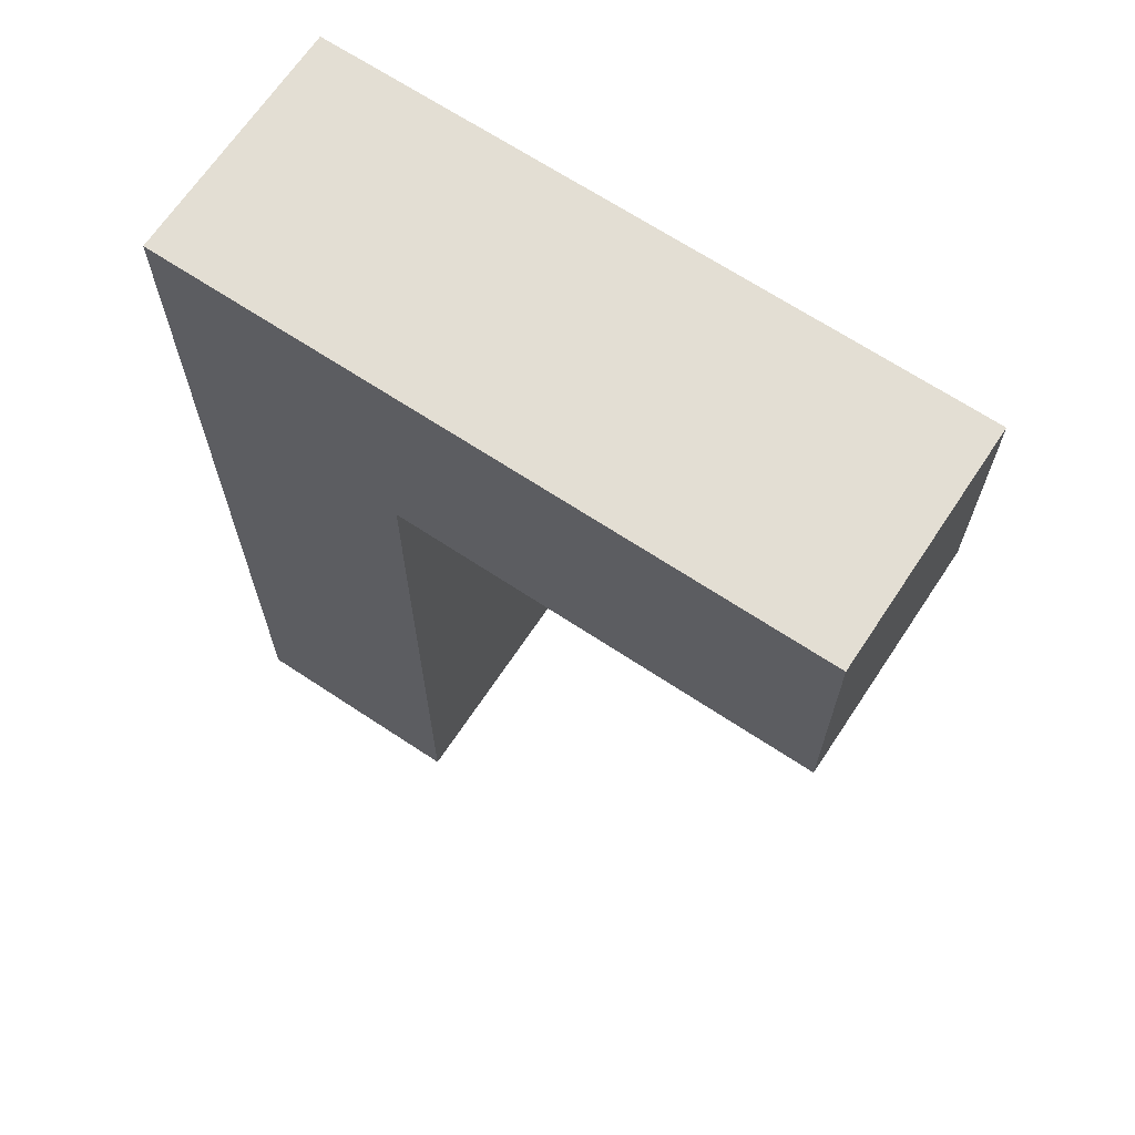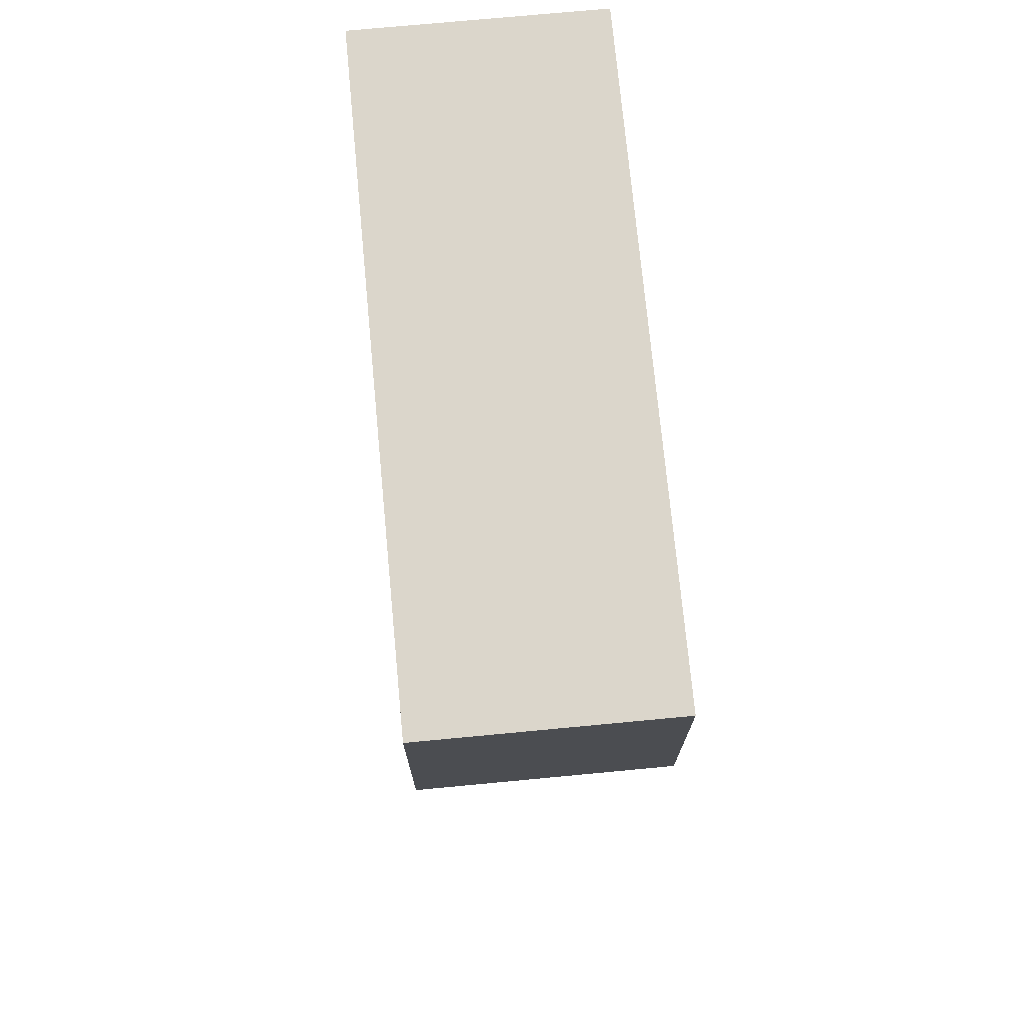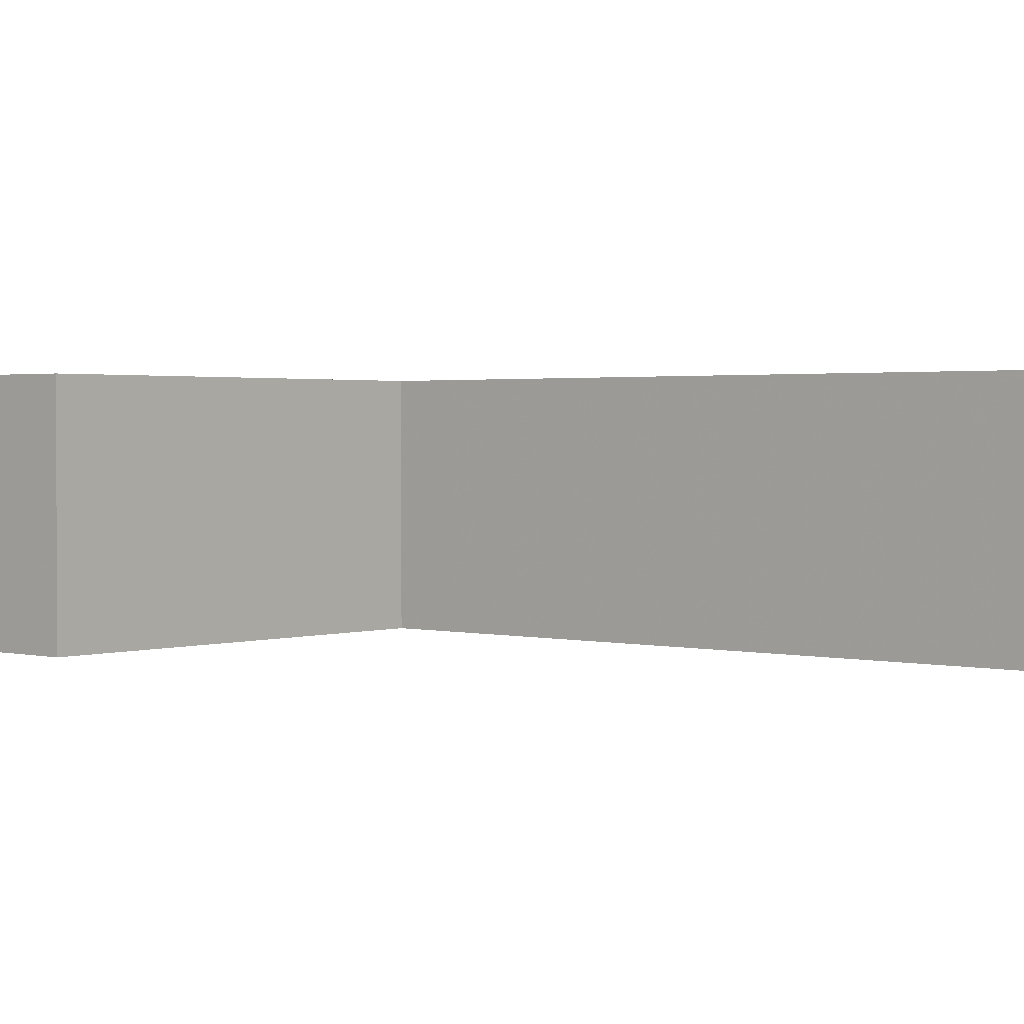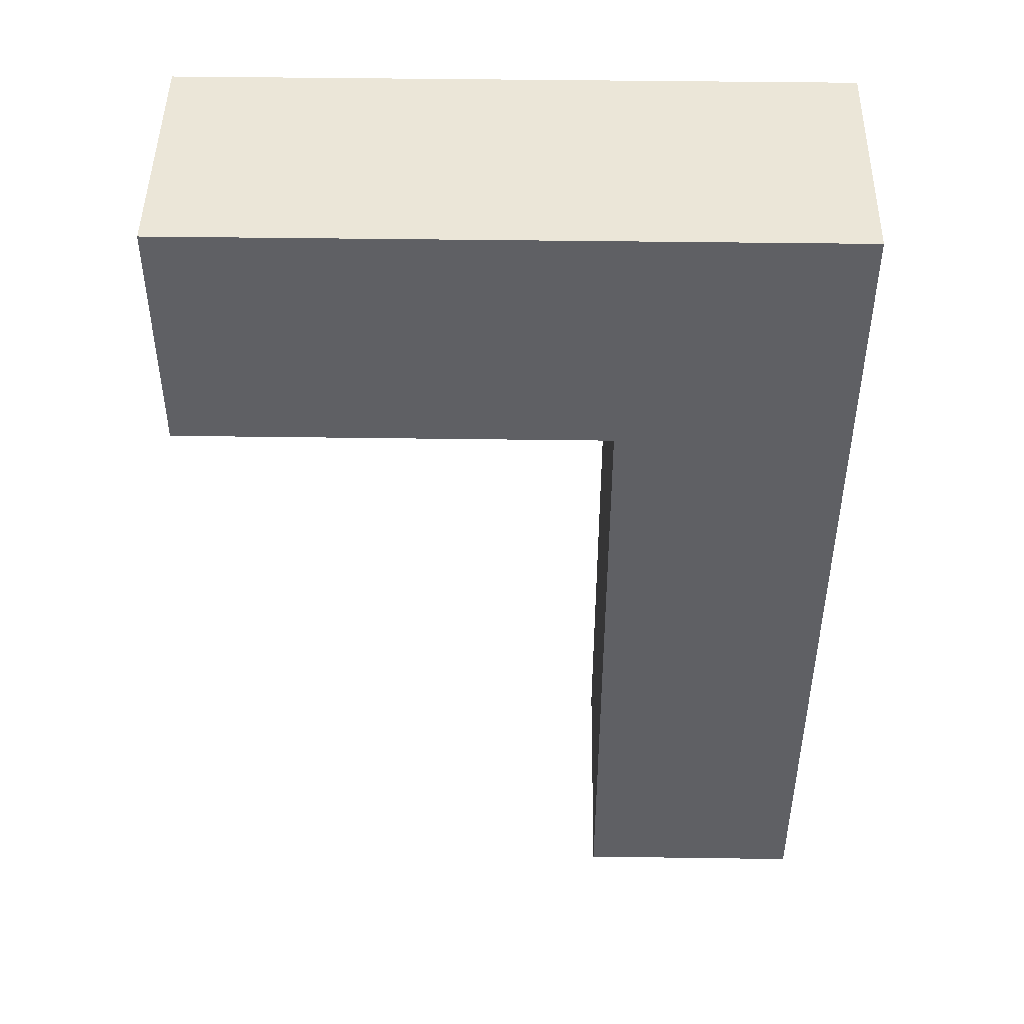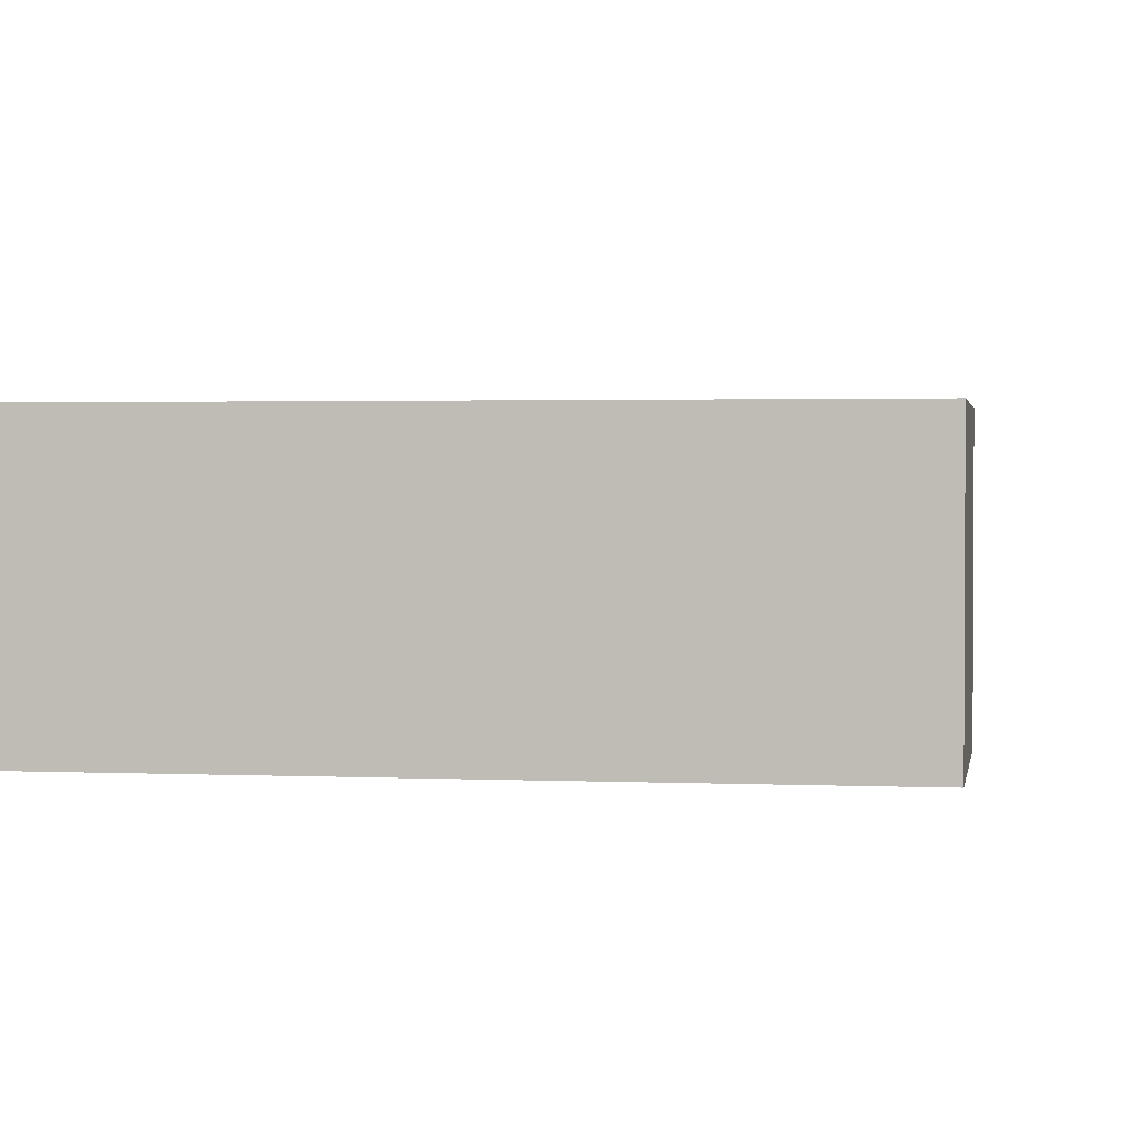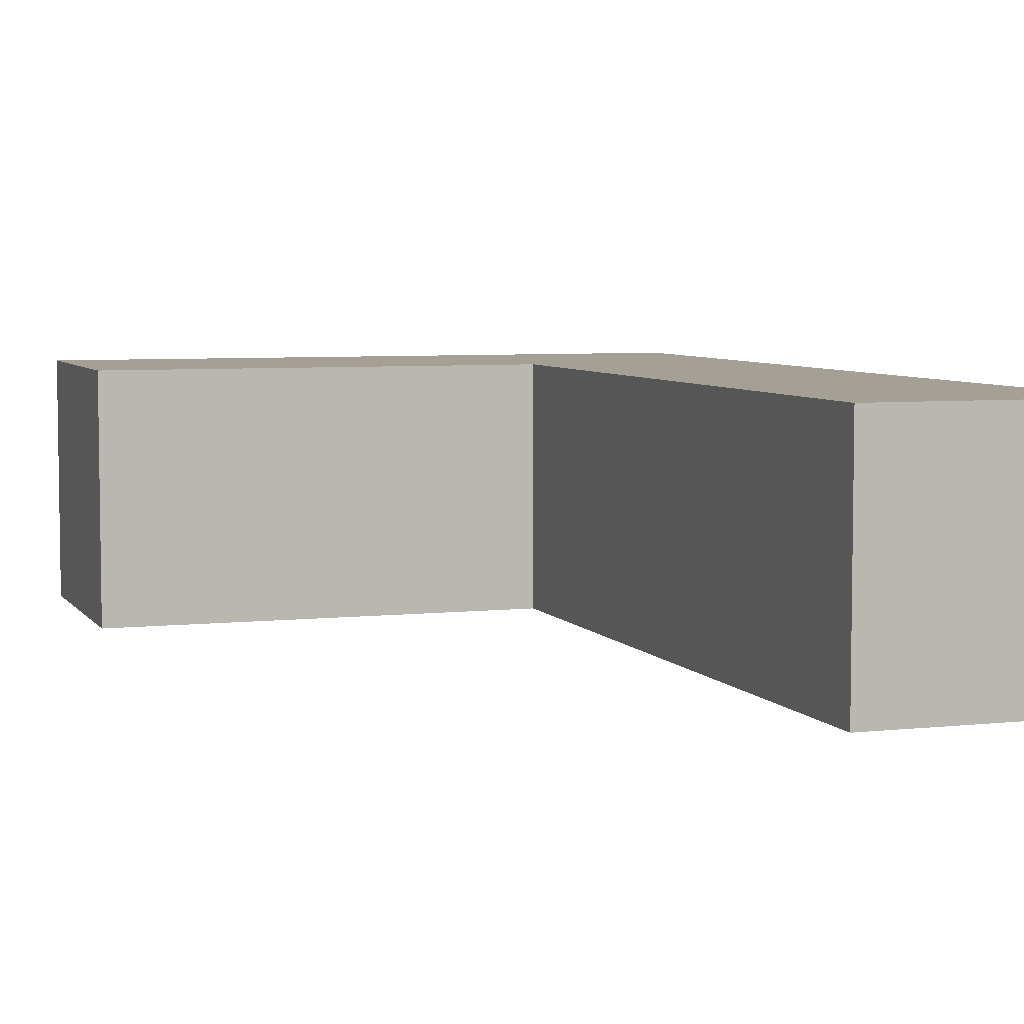
<metadata>
{"format":"obj","ext":"obj","renderer":"f3d","projection":"perspective","resolution":1024,"background":"white","views":[{"elev":67.3,"azim":33.6,"up":"+Z"},{"elev":73.5,"azim":84.6,"up":"+Z"},{"elev":1.8,"azim":130.7,"up":"+Y"},{"elev":46.5,"azim":-179.1,"up":"+Z"},{"elev":1.8,"azim":9.4,"up":"+Y"},{"elev":5.7,"azim":161.2,"up":"+Y"}]}
</metadata>
<code>
o Cube_Cube.001
v -0.7232 -0.2548 1
v -0.7232 0.2548 1
v -0.7232 -0.2548 -1
v -0.7232 0.2548 -1
v 0.6606 -0.2548 1
v 0.6606 0.2548 1
v -0.2423 -0.2548 -1
v -0.2423 0.2548 -1
v -0.2423 -0.2548 1
v -0.2423 0.2548 1
v -0.7232 -0.2548 0.4823
v -0.7232 0.2548 0.4823
v 0.6606 -0.2548 0.4823
v 0.6606 0.2548 0.4823
v -0.2423 0.2548 0.4823
v -0.2423 -0.2548 0.4823
f 12 3 11
f 14 5 13
f 10 1 9
f 13 9 16
f 12 10 15
f 15 6 14
f 16 1 11
f 6 9 5
f 4 7 3
f 7 11 3
f 4 15 8
f 15 13 16
f 8 16 7
f 2 11 1
f 12 4 3
f 14 6 5
f 10 2 1
f 13 5 9
f 12 2 10
f 15 10 6
f 16 9 1
f 6 10 9
f 4 8 7
f 7 16 11
f 4 12 15
f 15 14 13
f 8 15 16
f 2 12 11

</code>
